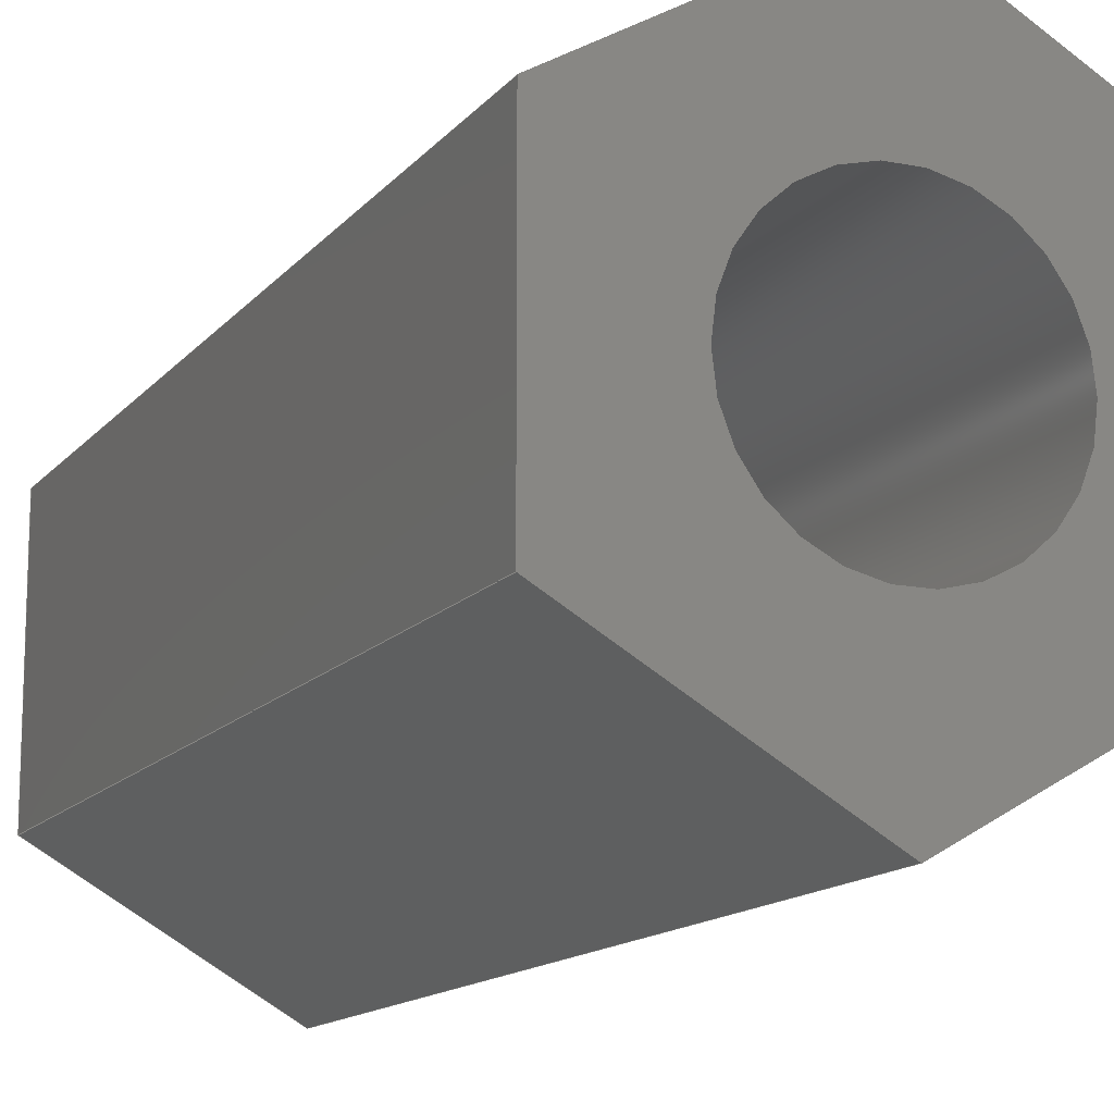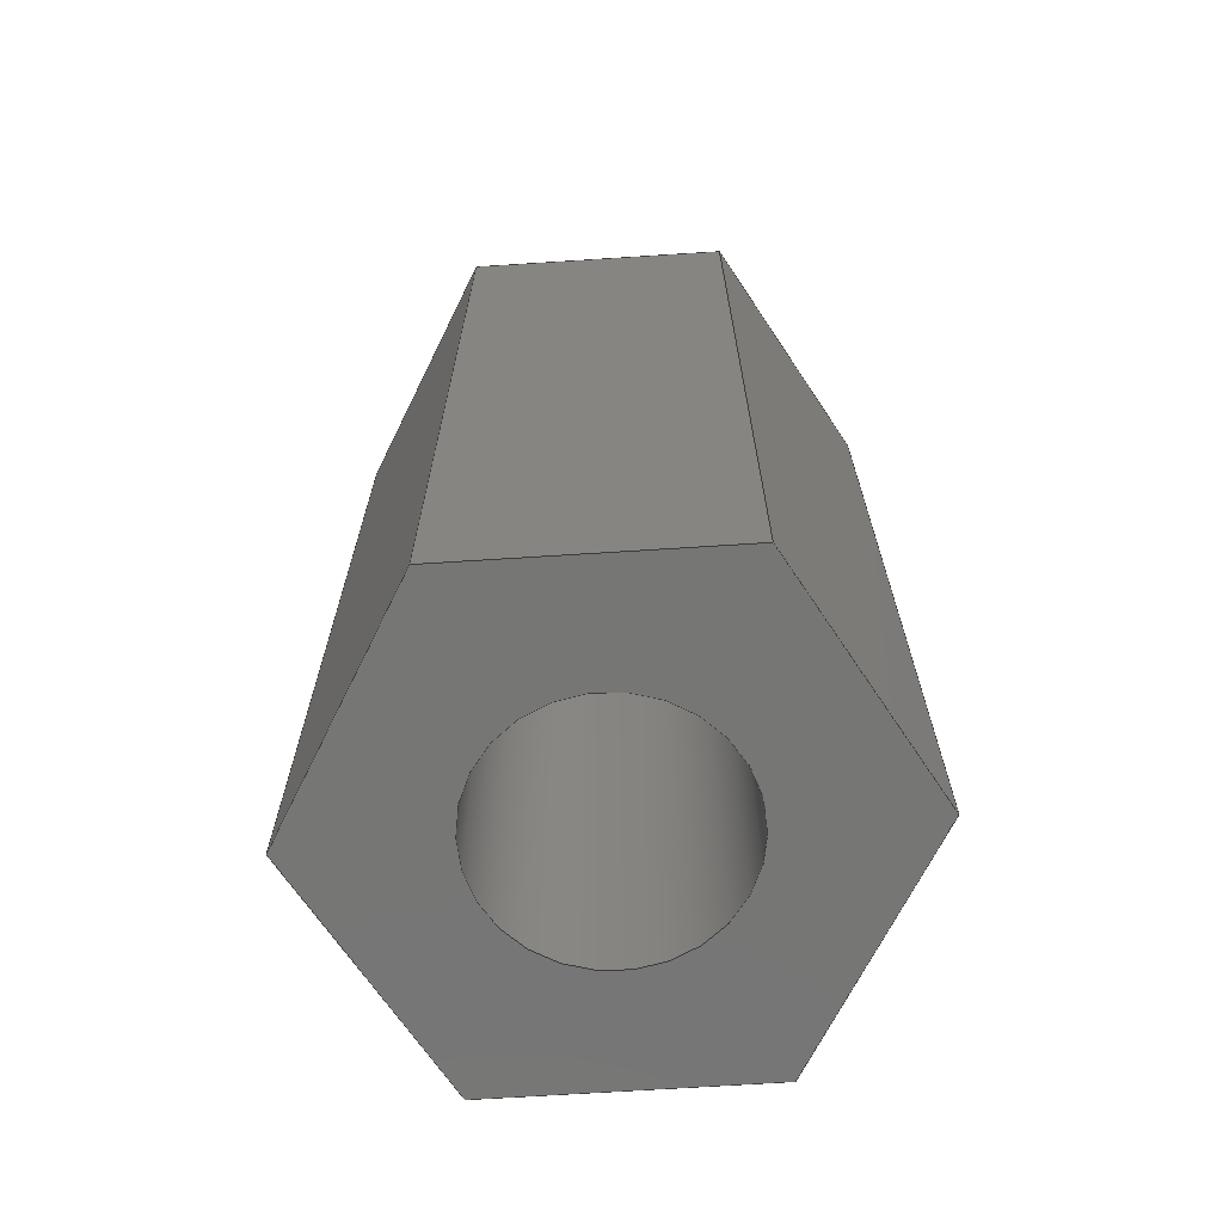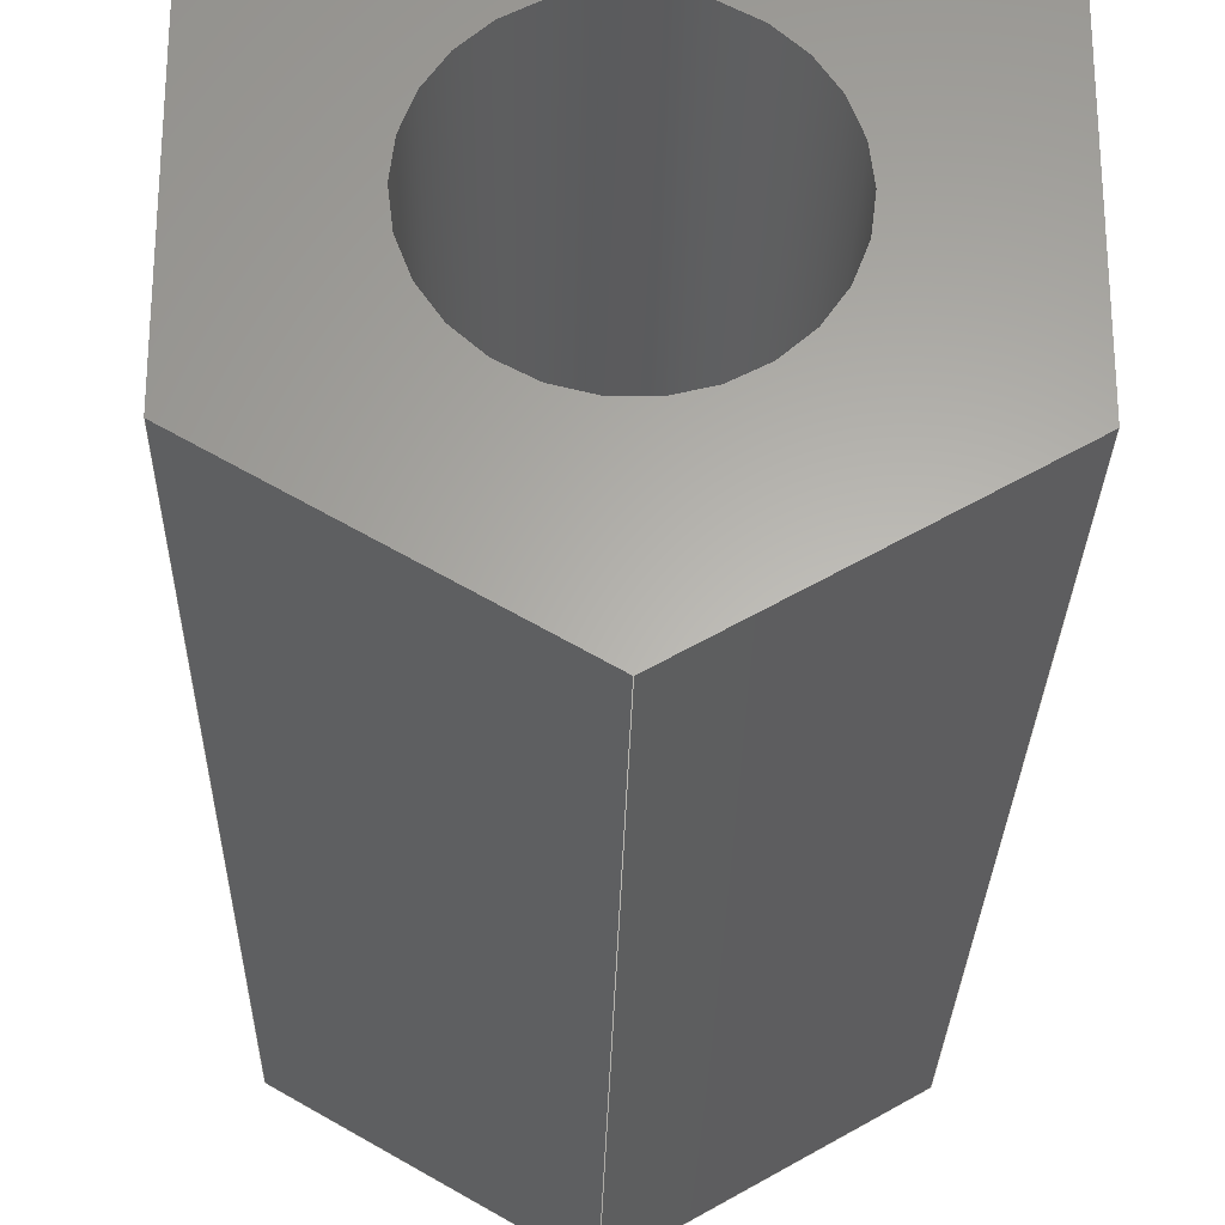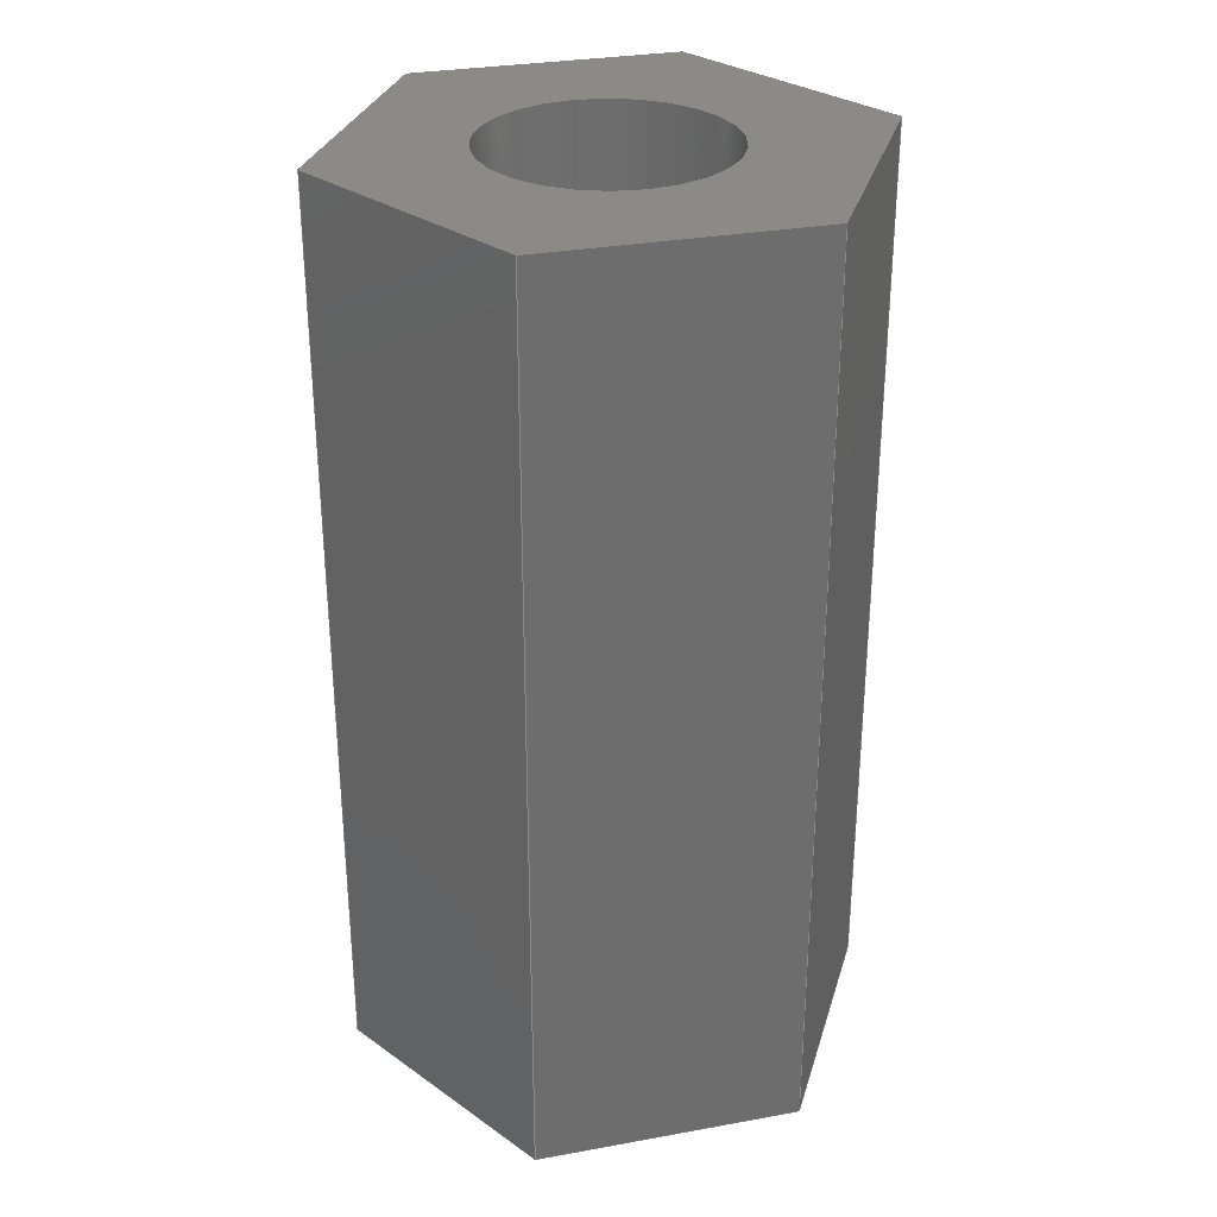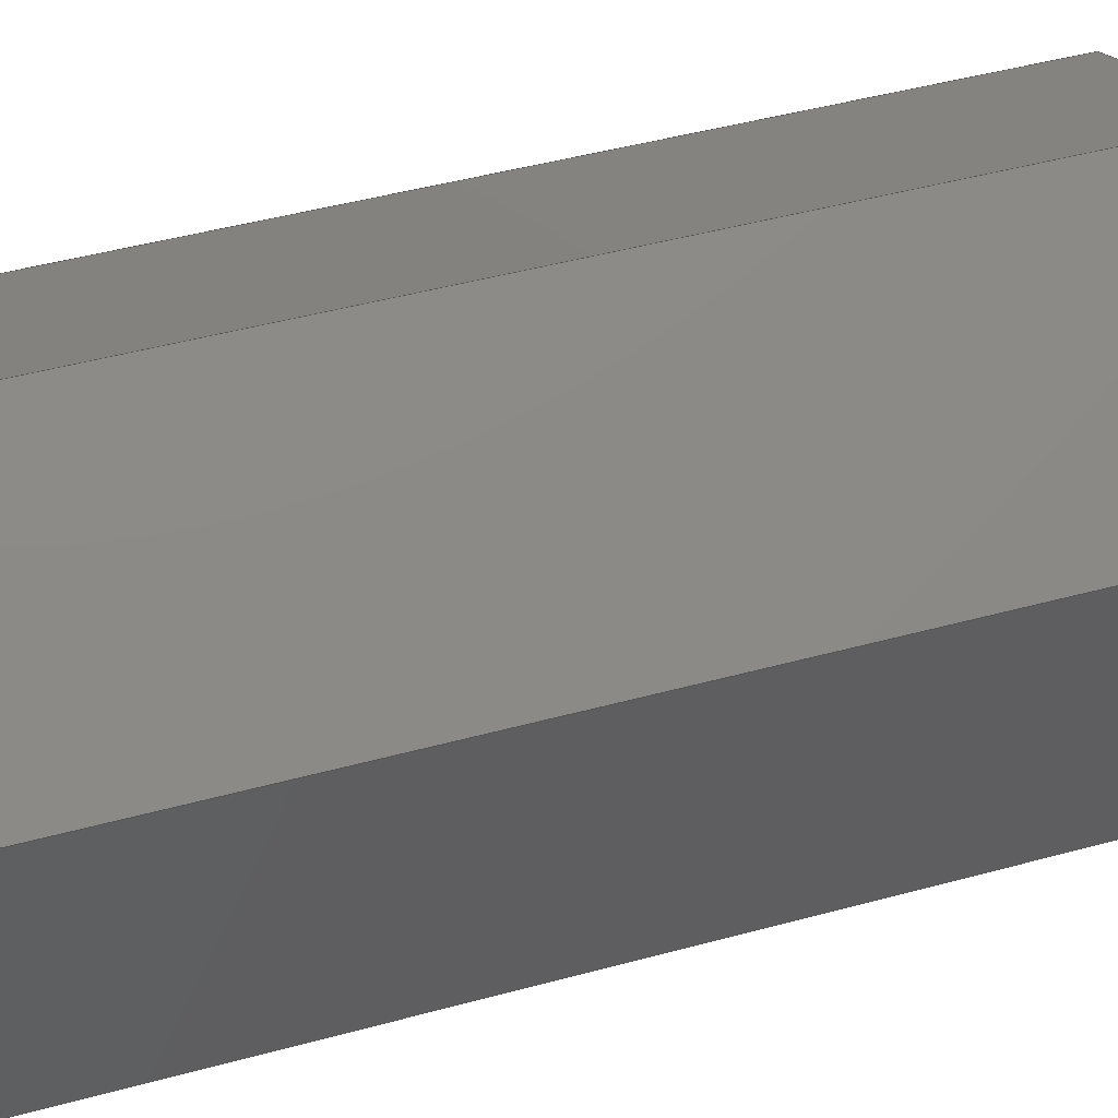
<metadata>
{"format":"step","ext":"stp","renderer":"f3d","projection":"perspective","resolution":1024,"background":"white","views":[{"elev":-13.7,"azim":-24.3,"up":"+Y"},{"elev":-68.2,"azim":-26.3,"up":"+Z"},{"elev":-26.9,"azim":-1.2,"up":"+Y"},{"elev":30.3,"azim":-104.7,"up":"+Z"},{"elev":48.4,"azim":73.2,"up":"+Y"}]}
</metadata>
<code>
ISO-10303-21;
DATA;
#1=(NAMED_UNIT(*)PLANE_ANGLE_UNIT()SI_UNIT($,.RADIAN.));
#2=PLANE_ANGLE_MEASURE_WITH_UNIT(PLANE_ANGLE_MEASURE(0.01745),#1);
#3=(CONVERSION_BASED_UNIT('DEGREE',#2)NAMED_UNIT(#4)PLANE_ANGLE_UNIT());
#4=DIMENSIONAL_EXPONENTS(0,0,0,0,0,0,0);
#5=(NAMED_UNIT(*)SI_UNIT($,.STERADIAN.)SOLID_ANGLE_UNIT());
#6=(LENGTH_UNIT()NAMED_UNIT(*)SI_UNIT(.CENTI.,.METRE.));
#7=UNCERTAINTY_MEASURE_WITH_UNIT(LENGTH_MEASURE(1e-06),#6,'DISTANCE_ACCURACY_VALUE','Maximum Tolerance applied to model');
#8=(GEOMETRIC_REPRESENTATION_CONTEXT(3)GLOBAL_UNCERTAINTY_ASSIGNED_CONTEXT((#7))GLOBAL_UNIT_ASSIGNED_CONTEXT((#6,#3,#5))REPRESENTATION_CONTEXT('','Standoff-Brass-M3-10'));
#9=CARTESIAN_POINT('',(0,0,0));
#10=DIRECTION('',(0,0,1));
#11=DIRECTION('',(1,0,0));
#12=AXIS2_PLACEMENT_3D('',#9,#10,#11);
#13=CARTESIAN_POINT('',(0,0,-1.258));
#14=DIRECTION('',(0,0,1));
#15=DIRECTION('',(1,0,-0));
#16=AXIS2_PLACEMENT_3D('',#13,#14,#15);
#17=CYLINDRICAL_SURFACE('',#16,0.13);
#18=CARTESIAN_POINT('',(-0.13,0,0));
#19=VERTEX_POINT('',#18);
#20=CARTESIAN_POINT('',(-0.13,0,-1));
#21=VERTEX_POINT('',#20);
#22=CARTESIAN_POINT('',(-0.13,0,0));
#23=DIRECTION('',(-0,-0,-1));
#24=VECTOR('',#23,1);
#25=LINE('',#22,#24);
#26=EDGE_CURVE('',#19,#21,#25,.T.);
#27=ORIENTED_EDGE('',*,*,#26,.F.);
#28=CARTESIAN_POINT('',(0,0,0));
#29=DIRECTION('',(0,0,-1));
#30=DIRECTION('',(1,0,0));
#31=AXIS2_PLACEMENT_3D('',#28,#29,#30);
#32=CIRCLE('',#31,0.13);
#33=EDGE_CURVE('',#19,#19,#32,.T.);
#34=ORIENTED_EDGE('',*,*,#33,.F.);
#35=ORIENTED_EDGE('',*,*,#26,.T.);
#36=CARTESIAN_POINT('',(0,0,-1));
#37=DIRECTION('',(0,0,1));
#38=DIRECTION('',(1,0,-0));
#39=AXIS2_PLACEMENT_3D('',#36,#37,#38);
#40=CIRCLE('',#39,0.13);
#41=EDGE_CURVE('',#21,#21,#40,.T.);
#42=ORIENTED_EDGE('',*,*,#41,.F.);
#43=EDGE_LOOP('',(#27,#34,#35,#42));
#44=FACE_BOUND('',#43,.T.);
#45=ADVANCED_FACE('',(#44),#17,.F.);
#46=CARTESIAN_POINT('',(0.125,-0.2165,0));
#47=DIRECTION('',(0.5,-0.866,0));
#48=DIRECTION('',(-0.866,-0.5,0));
#49=AXIS2_PLACEMENT_3D('',#46,#47,#48);
#50=PLANE('',#49);
#51=CARTESIAN_POINT('',(0,-0.2887,-1));
#52=VERTEX_POINT('',#51);
#53=CARTESIAN_POINT('',(0.25,-0.1443,-1));
#54=VERTEX_POINT('',#53);
#55=CARTESIAN_POINT('',(-1.069e+04,-6173,-1));
#56=DIRECTION('',(0.866,0.5,0));
#57=VECTOR('',#56,2.469e+04);
#58=LINE('',#55,#57);
#59=EDGE_CURVE('',#52,#54,#58,.T.);
#60=ORIENTED_EDGE('',*,*,#59,.T.);
#61=CARTESIAN_POINT('',(0.25,-0.1443,0));
#62=VERTEX_POINT('',#61);
#63=CARTESIAN_POINT('',(0.25,-0.1443,1.234e+04));
#64=DIRECTION('',(0,0,-1));
#65=VECTOR('',#64,2.469e+04);
#66=LINE('',#63,#65);
#67=EDGE_CURVE('',#62,#54,#66,.T.);
#68=ORIENTED_EDGE('',*,*,#67,.F.);
#69=CARTESIAN_POINT('',(0,-0.2887,0));
#70=VERTEX_POINT('',#69);
#71=CARTESIAN_POINT('',(-1.069e+04,-6173,0));
#72=DIRECTION('',(0.866,0.5,0));
#73=VECTOR('',#72,2.469e+04);
#74=LINE('',#71,#73);
#75=EDGE_CURVE('',#70,#62,#74,.T.);
#76=ORIENTED_EDGE('',*,*,#75,.F.);
#77=CARTESIAN_POINT('',(0,-0.2887,1.234e+04));
#78=DIRECTION('',(0,0,-1));
#79=VECTOR('',#78,2.469e+04);
#80=LINE('',#77,#79);
#81=EDGE_CURVE('',#70,#52,#80,.T.);
#82=ORIENTED_EDGE('',*,*,#81,.T.);
#83=EDGE_LOOP('',(#60,#68,#76,#82));
#84=FACE_BOUND('',#83,.T.);
#85=ADVANCED_FACE('',(#84),#50,.T.);
#86=CARTESIAN_POINT('',(0.25,0,0));
#87=DIRECTION('',(1,-0,0));
#88=DIRECTION('',(-0,-1,0));
#89=AXIS2_PLACEMENT_3D('',#86,#87,#88);
#90=PLANE('',#89);
#91=CARTESIAN_POINT('',(0.25,0.1443,-1));
#92=VERTEX_POINT('',#91);
#93=CARTESIAN_POINT('',(0.25,-1.235e+04,-1));
#94=DIRECTION('',(0,1,0));
#95=VECTOR('',#94,2.469e+04);
#96=LINE('',#93,#95);
#97=EDGE_CURVE('',#54,#92,#96,.T.);
#98=ORIENTED_EDGE('',*,*,#97,.T.);
#99=CARTESIAN_POINT('',(0.25,0.1443,0));
#100=VERTEX_POINT('',#99);
#101=CARTESIAN_POINT('',(0.25,0.1443,1.234e+04));
#102=DIRECTION('',(0,0,-1));
#103=VECTOR('',#102,2.469e+04);
#104=LINE('',#101,#103);
#105=EDGE_CURVE('',#100,#92,#104,.T.);
#106=ORIENTED_EDGE('',*,*,#105,.F.);
#107=CARTESIAN_POINT('',(0.25,-1.235e+04,0));
#108=DIRECTION('',(0,1,0));
#109=VECTOR('',#108,2.469e+04);
#110=LINE('',#107,#109);
#111=EDGE_CURVE('',#62,#100,#110,.T.);
#112=ORIENTED_EDGE('',*,*,#111,.F.);
#113=ORIENTED_EDGE('',*,*,#67,.T.);
#114=EDGE_LOOP('',(#98,#106,#112,#113));
#115=FACE_BOUND('',#114,.T.);
#116=ADVANCED_FACE('',(#115),#90,.T.);
#117=CARTESIAN_POINT('',(0.125,0.2165,0));
#118=DIRECTION('',(0.5,0.866,0));
#119=DIRECTION('',(0.866,-0.5,0));
#120=AXIS2_PLACEMENT_3D('',#117,#118,#119);
#121=PLANE('',#120);
#122=CARTESIAN_POINT('',(0,0.2887,-1));
#123=VERTEX_POINT('',#122);
#124=CARTESIAN_POINT('',(1.069e+04,-6172,-1));
#125=DIRECTION('',(-0.866,0.5,0));
#126=VECTOR('',#125,2.469e+04);
#127=LINE('',#124,#126);
#128=EDGE_CURVE('',#92,#123,#127,.T.);
#129=ORIENTED_EDGE('',*,*,#128,.T.);
#130=CARTESIAN_POINT('',(0,0.2887,0));
#131=VERTEX_POINT('',#130);
#132=CARTESIAN_POINT('',(0,0.2887,1.234e+04));
#133=DIRECTION('',(0,0,-1));
#134=VECTOR('',#133,2.469e+04);
#135=LINE('',#132,#134);
#136=EDGE_CURVE('',#131,#123,#135,.T.);
#137=ORIENTED_EDGE('',*,*,#136,.F.);
#138=CARTESIAN_POINT('',(1.069e+04,-6172,0));
#139=DIRECTION('',(-0.866,0.5,0));
#140=VECTOR('',#139,2.469e+04);
#141=LINE('',#138,#140);
#142=EDGE_CURVE('',#100,#131,#141,.T.);
#143=ORIENTED_EDGE('',*,*,#142,.F.);
#144=ORIENTED_EDGE('',*,*,#105,.T.);
#145=EDGE_LOOP('',(#129,#137,#143,#144));
#146=FACE_BOUND('',#145,.T.);
#147=ADVANCED_FACE('',(#146),#121,.T.);
#148=CARTESIAN_POINT('',(-0.125,0.2165,0));
#149=DIRECTION('',(-0.5,0.866,0));
#150=DIRECTION('',(0.866,0.5,0));
#151=AXIS2_PLACEMENT_3D('',#148,#149,#150);
#152=PLANE('',#151);
#153=CARTESIAN_POINT('',(-0.25,0.1443,-1));
#154=VERTEX_POINT('',#153);
#155=CARTESIAN_POINT('',(1.069e+04,6173,-1));
#156=DIRECTION('',(-0.866,-0.5,0));
#157=VECTOR('',#156,2.469e+04);
#158=LINE('',#155,#157);
#159=EDGE_CURVE('',#123,#154,#158,.T.);
#160=ORIENTED_EDGE('',*,*,#159,.T.);
#161=CARTESIAN_POINT('',(-0.25,0.1443,0));
#162=VERTEX_POINT('',#161);
#163=CARTESIAN_POINT('',(-0.25,0.1443,1.234e+04));
#164=DIRECTION('',(0,0,-1));
#165=VECTOR('',#164,2.469e+04);
#166=LINE('',#163,#165);
#167=EDGE_CURVE('',#162,#154,#166,.T.);
#168=ORIENTED_EDGE('',*,*,#167,.F.);
#169=CARTESIAN_POINT('',(1.069e+04,6173,0));
#170=DIRECTION('',(-0.866,-0.5,0));
#171=VECTOR('',#170,2.469e+04);
#172=LINE('',#169,#171);
#173=EDGE_CURVE('',#131,#162,#172,.T.);
#174=ORIENTED_EDGE('',*,*,#173,.F.);
#175=ORIENTED_EDGE('',*,*,#136,.T.);
#176=EDGE_LOOP('',(#160,#168,#174,#175));
#177=FACE_BOUND('',#176,.T.);
#178=ADVANCED_FACE('',(#177),#152,.T.);
#179=CARTESIAN_POINT('',(-0.25,0,0));
#180=DIRECTION('',(-1,0,0));
#181=DIRECTION('',(0,1,0));
#182=AXIS2_PLACEMENT_3D('',#179,#180,#181);
#183=PLANE('',#182);
#184=CARTESIAN_POINT('',(-0.25,-0.1443,-1));
#185=VERTEX_POINT('',#184);
#186=CARTESIAN_POINT('',(-0.25,1.235e+04,-1));
#187=DIRECTION('',(-0,-1,0));
#188=VECTOR('',#187,2.469e+04);
#189=LINE('',#186,#188);
#190=EDGE_CURVE('',#154,#185,#189,.T.);
#191=ORIENTED_EDGE('',*,*,#190,.T.);
#192=CARTESIAN_POINT('',(-0.25,-0.1443,0));
#193=VERTEX_POINT('',#192);
#194=CARTESIAN_POINT('',(-0.25,-0.1443,1.234e+04));
#195=DIRECTION('',(0,0,-1));
#196=VECTOR('',#195,2.469e+04);
#197=LINE('',#194,#196);
#198=EDGE_CURVE('',#193,#185,#197,.T.);
#199=ORIENTED_EDGE('',*,*,#198,.F.);
#200=CARTESIAN_POINT('',(-0.25,1.235e+04,0));
#201=DIRECTION('',(-0,-1,0));
#202=VECTOR('',#201,2.469e+04);
#203=LINE('',#200,#202);
#204=EDGE_CURVE('',#162,#193,#203,.T.);
#205=ORIENTED_EDGE('',*,*,#204,.F.);
#206=ORIENTED_EDGE('',*,*,#167,.T.);
#207=EDGE_LOOP('',(#191,#199,#205,#206));
#208=FACE_BOUND('',#207,.T.);
#209=ADVANCED_FACE('',(#208),#183,.T.);
#210=CARTESIAN_POINT('',(-0.125,-0.2165,0));
#211=DIRECTION('',(-0.5,-0.866,0));
#212=DIRECTION('',(-0.866,0.5,0));
#213=AXIS2_PLACEMENT_3D('',#210,#211,#212);
#214=PLANE('',#213);
#215=CARTESIAN_POINT('',(-1.069e+04,6172,-1));
#216=DIRECTION('',(0.866,-0.5,0));
#217=VECTOR('',#216,2.469e+04);
#218=LINE('',#215,#217);
#219=EDGE_CURVE('',#185,#52,#218,.T.);
#220=ORIENTED_EDGE('',*,*,#219,.T.);
#221=ORIENTED_EDGE('',*,*,#81,.F.);
#222=CARTESIAN_POINT('',(-1.069e+04,6172,0));
#223=DIRECTION('',(0.866,-0.5,0));
#224=VECTOR('',#223,2.469e+04);
#225=LINE('',#222,#224);
#226=EDGE_CURVE('',#193,#70,#225,.T.);
#227=ORIENTED_EDGE('',*,*,#226,.F.);
#228=ORIENTED_EDGE('',*,*,#198,.T.);
#229=EDGE_LOOP('',(#220,#221,#227,#228));
#230=FACE_BOUND('',#229,.T.);
#231=ADVANCED_FACE('',(#230),#214,.T.);
#232=CARTESIAN_POINT('',(0,0,-1));
#233=DIRECTION('',(0,0,1));
#234=DIRECTION('',(1,0,0));
#235=AXIS2_PLACEMENT_3D('',#232,#233,#234);
#236=PLANE('',#235);
#237=ORIENTED_EDGE('',*,*,#41,.T.);
#238=EDGE_LOOP('',(#237));
#239=FACE_BOUND('',#238,.T.);
#240=ORIENTED_EDGE('',*,*,#59,.F.);
#241=ORIENTED_EDGE('',*,*,#219,.F.);
#242=ORIENTED_EDGE('',*,*,#190,.F.);
#243=ORIENTED_EDGE('',*,*,#159,.F.);
#244=ORIENTED_EDGE('',*,*,#128,.F.);
#245=ORIENTED_EDGE('',*,*,#97,.F.);
#246=EDGE_LOOP('',(#240,#241,#242,#243,#244,#245));
#247=FACE_BOUND('',#246,.T.);
#248=ADVANCED_FACE('',(#239,#247),#236,.F.);
#249=CARTESIAN_POINT('',(0,0,0));
#250=DIRECTION('',(0,0,1));
#251=DIRECTION('',(1,0,0));
#252=AXIS2_PLACEMENT_3D('',#249,#250,#251);
#253=PLANE('',#252);
#254=ORIENTED_EDGE('',*,*,#33,.T.);
#255=EDGE_LOOP('',(#254));
#256=FACE_BOUND('',#255,.T.);
#257=ORIENTED_EDGE('',*,*,#226,.T.);
#258=ORIENTED_EDGE('',*,*,#75,.T.);
#259=ORIENTED_EDGE('',*,*,#111,.T.);
#260=ORIENTED_EDGE('',*,*,#142,.T.);
#261=ORIENTED_EDGE('',*,*,#173,.T.);
#262=ORIENTED_EDGE('',*,*,#204,.T.);
#263=EDGE_LOOP('',(#257,#258,#259,#260,#261,#262));
#264=FACE_BOUND('',#263,.T.);
#265=ADVANCED_FACE('',(#256,#264),#253,.T.);
#266=CLOSED_SHELL('',(#45,#85,#116,#147,#178,#209,#231,#248,#265));
#267=MANIFOLD_SOLID_BREP('alibrePartClosedBody',#266);
#268=COLOUR_RGB('',0.8667,0.502,0.007843);
#269=FILL_AREA_STYLE_COLOUR('',#268);
#270=FILL_AREA_STYLE('',(#269));
#271=SURFACE_STYLE_FILL_AREA(#270);
#272=SURFACE_SIDE_STYLE('',(#271));
#273=SURFACE_STYLE_USAGE(.BOTH.,#272);
#274=PRESENTATION_STYLE_ASSIGNMENT((#273));
#275=STYLED_ITEM('',(#274),#267);
#276=SHAPE_REPRESENTATION('Standoff-Brass-M3-10',(#12),#8);
#277=ADVANCED_BREP_SHAPE_REPRESENTATION('Standoff-Brass-M3-10',(#267),#8);
#278=SHAPE_REPRESENTATION_RELATIONSHIP('','',#276,#277);
#279=CARTESIAN_POINT('',(0,0,0));
#280=DIRECTION('',(0,0,1));
#281=DIRECTION('',(1,0,0));
#282=AXIS2_PLACEMENT_3D('',#279,#280,#281);
#283=MAPPED_ITEM('',#284,#282);
#284=REPRESENTATION_MAP(#282,#276);
#285=APPLICATION_CONTEXT('Managed model based 3d engineering');
#286=APPLICATION_PROTOCOL_DEFINITION('international standard','ap242_managed_model_based_3d_engineering',2013,#285);
#287=PRODUCT_CONTEXT('',#285,'mechanical');
#288=PRODUCT_DEFINITION_CONTEXT('part definition',#285,'design');
#289=PRODUCT('Standoff-Brass-M3-10','Standoff-Brass-M3-10','',(#287));
#290=PRODUCT_RELATED_PRODUCT_CATEGORY('part','',(#289));
#291=PRODUCT_DEFINITION_FORMATION_WITH_SPECIFIED_SOURCE('','',#289,.NOT_KNOWN.);
#292=PRODUCT_DEFINITION('design','',#291,#288);
#293=PRODUCT_DEFINITION_SHAPE('','',#292);
#294=SHAPE_DEFINITION_REPRESENTATION(#293,#276);
#295=DRAUGHTING_MODEL('',(#283),#8);
#296=MECHANICAL_DESIGN_GEOMETRIC_PRESENTATION_REPRESENTATION('',(#275),#8);
ENDSEC;
END-ISO-10303-21;

</code>
